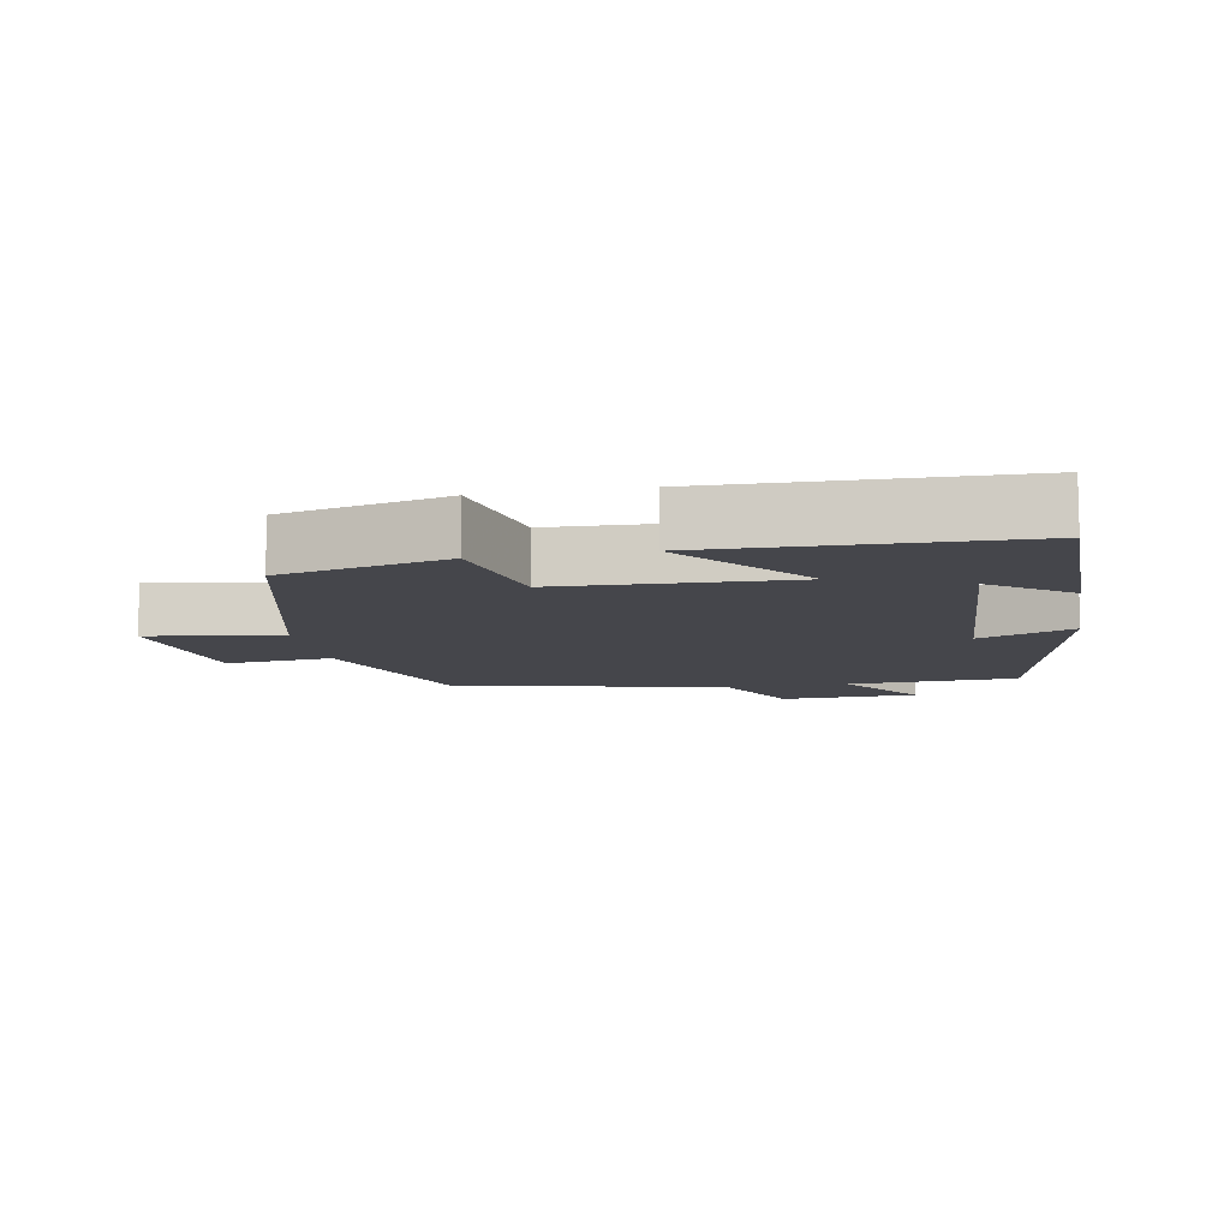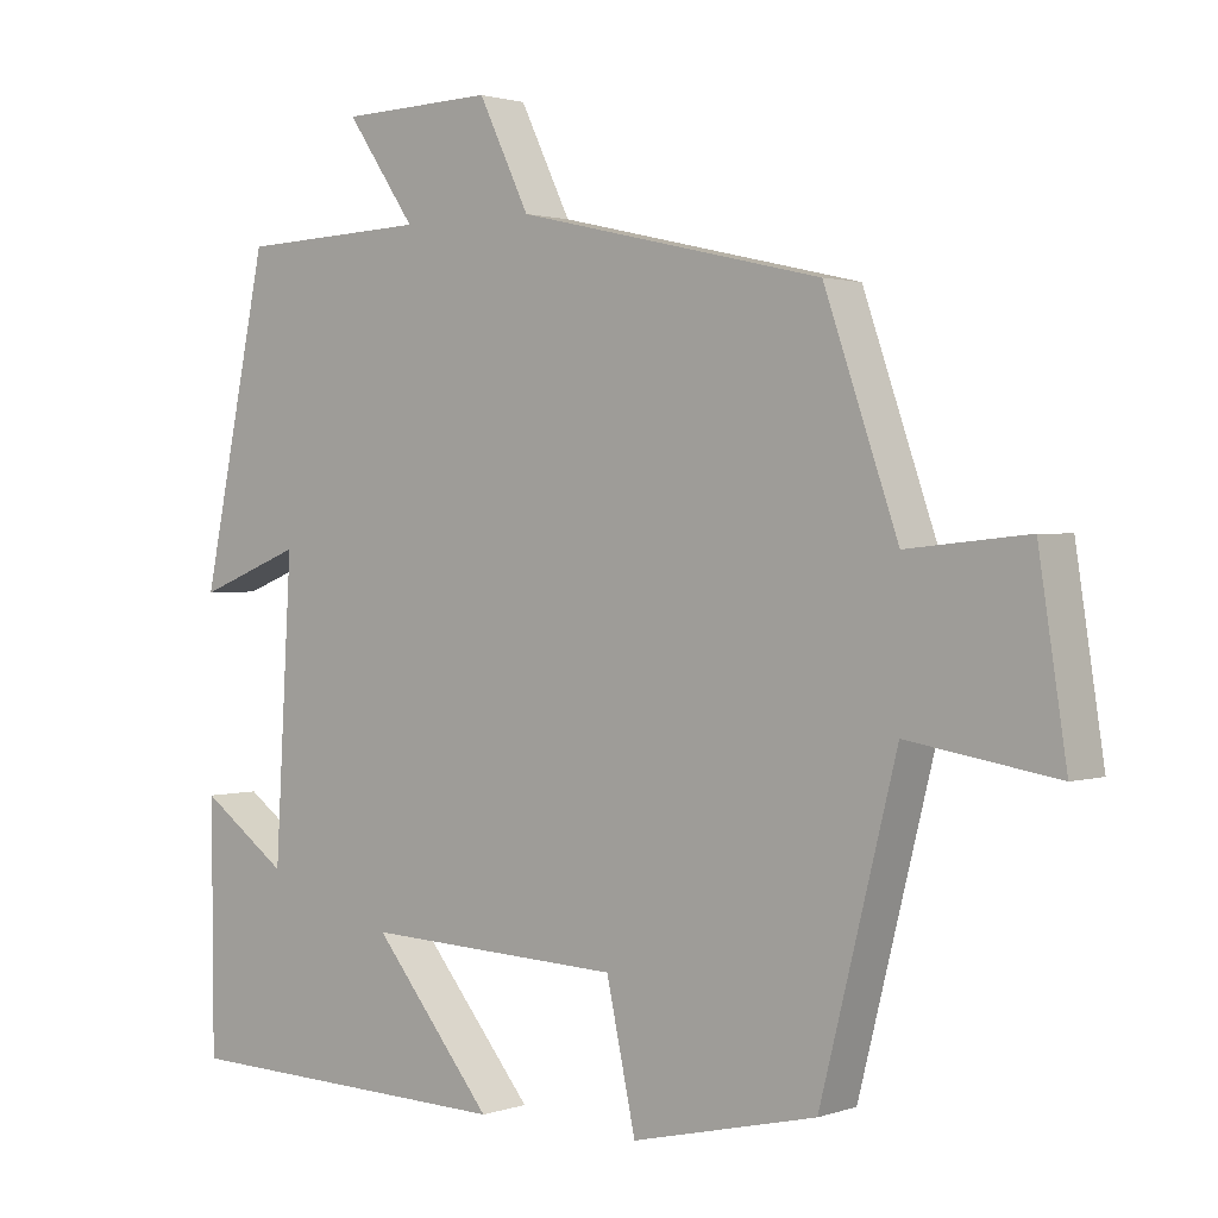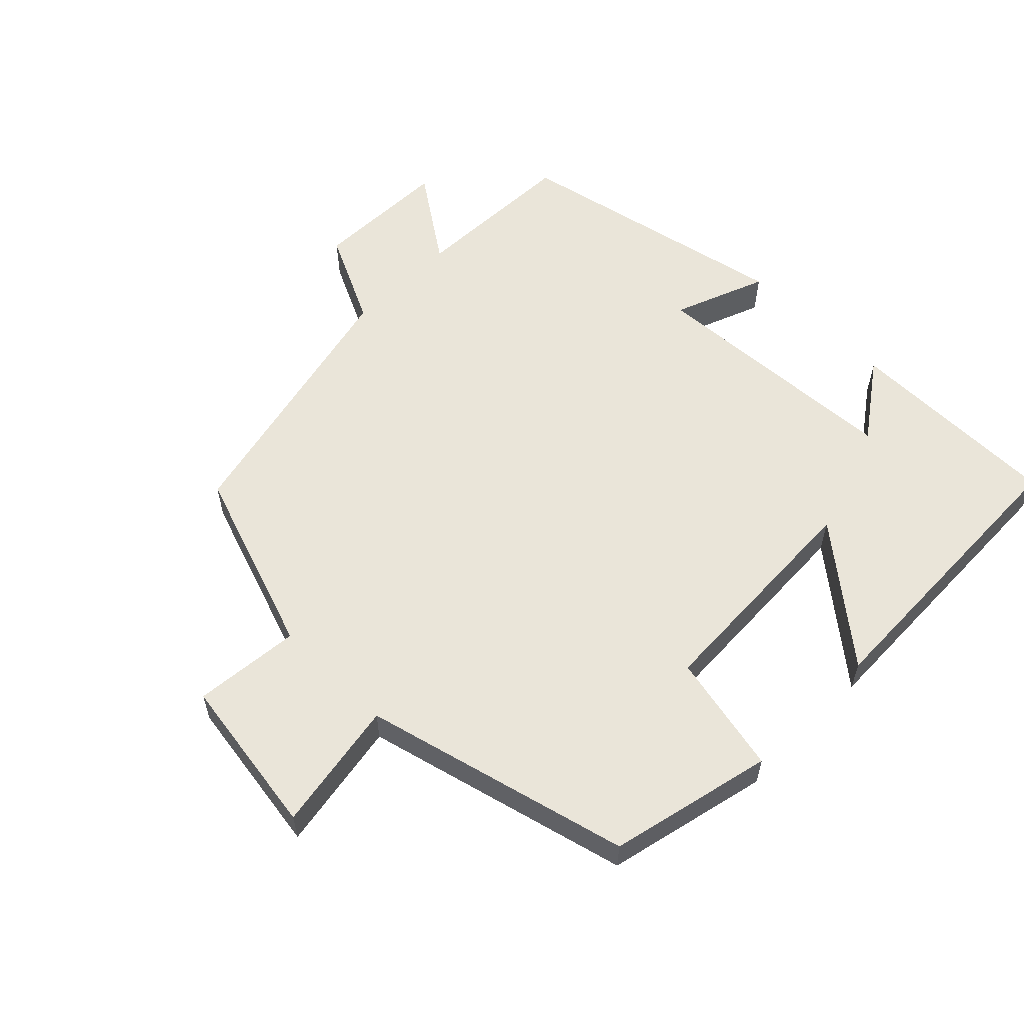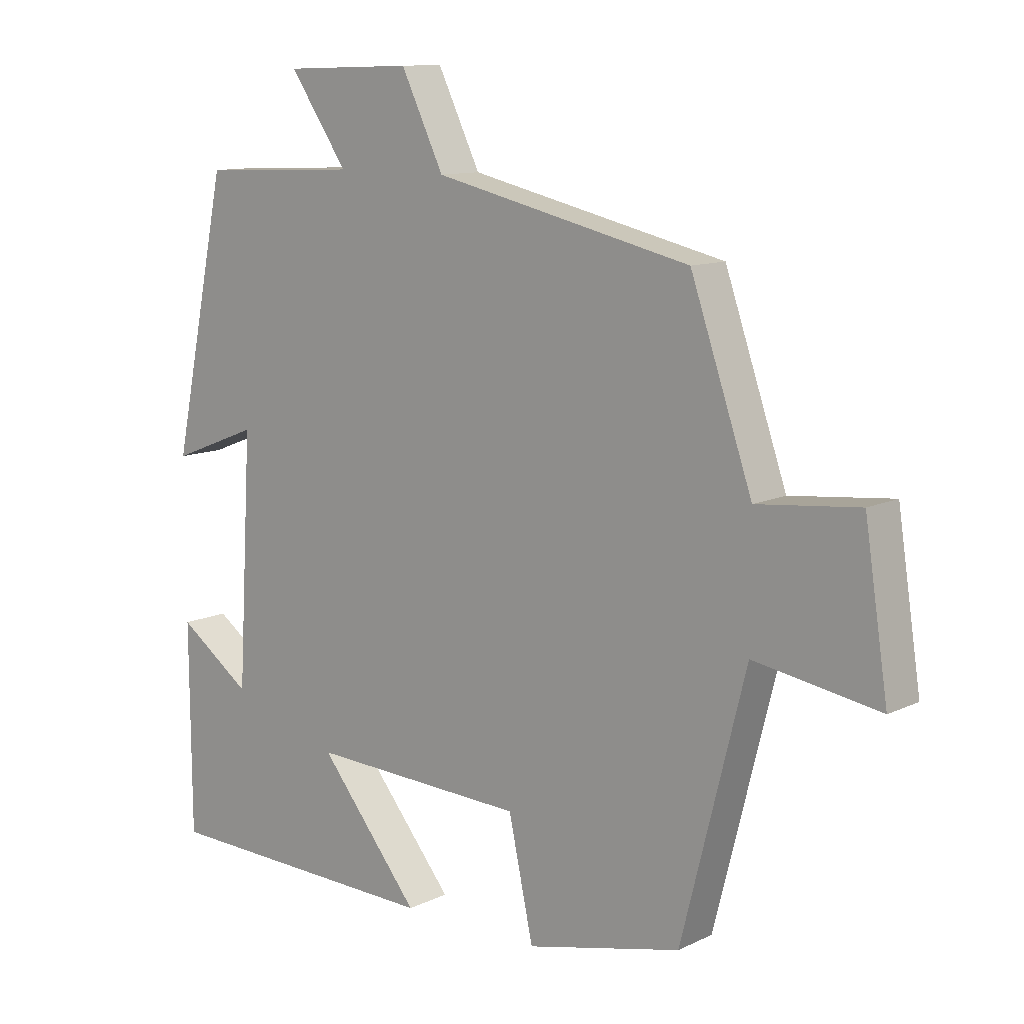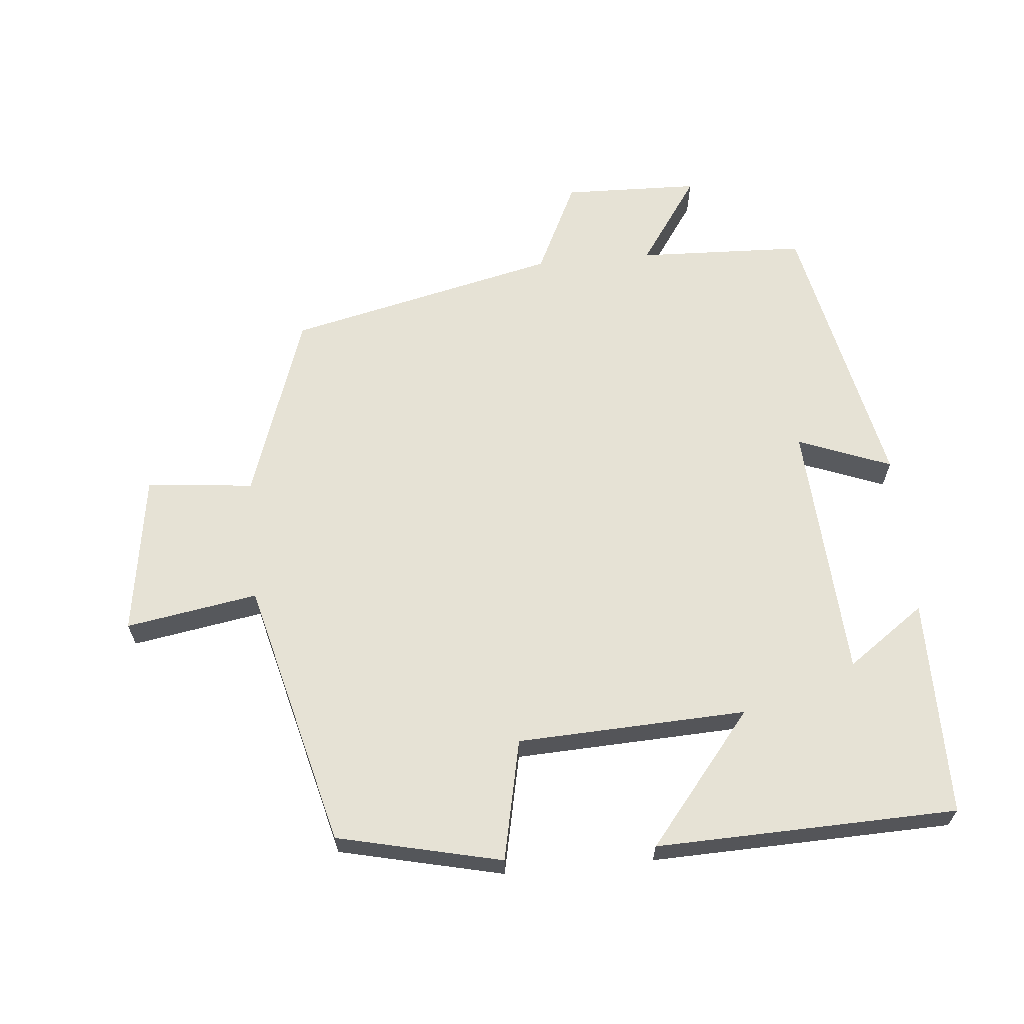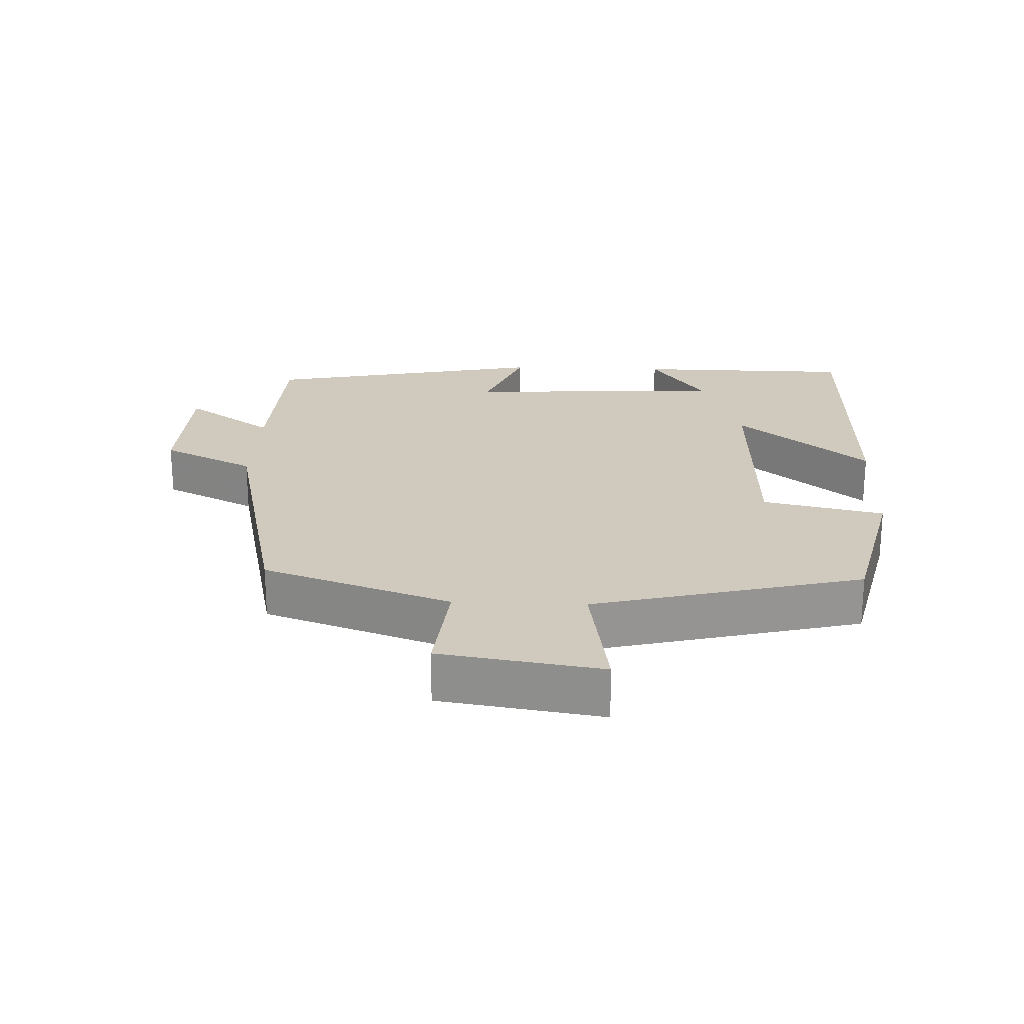
<metadata>
{"format":"obj","ext":"obj","renderer":"f3d","projection":"perspective","resolution":1024,"background":"white","views":[{"elev":-10.1,"azim":-169.5,"up":"+Y"},{"elev":1.6,"azim":39.6,"up":"+Z"},{"elev":57.9,"azim":134.6,"up":"+Y"},{"elev":11.2,"azim":40.9,"up":"+Z"},{"elev":64.0,"azim":174.6,"up":"+Y"},{"elev":23.0,"azim":92.4,"up":"+Y"}]}
</metadata>
<code>
v -0.414 0.07 0.49
v -0.168 0.07 0.5
v -0.258 0.07 0.63
v -0.058 0.07 0.636
v 0.008 0.07 0.5
v 0.405 0.07 0.409
v 0.5 0.07 0.135
v 0.657 0.07 0.151
v 0.693 0.07 -0.085
v 0.5 0.07 -0.053
v 0.401 0.07 -0.444
v 0.161 0.07 -0.5
v 0.123 0.07 -0.323
v -0.213 0.07 -0.309
v -0.057 0.07 -0.5
v -0.498 0.07 -0.488
v -0.5 0.07 -0.168
v -0.386 0.07 -0.249
v -0.364 0.07 0.131
v -0.5 0.07 0.078
v -0.414 0 0.49
v -0.168 0 0.5
v -0.258 0 0.63
v -0.058 0 0.636
v 0.008 0 0.5
v 0.405 0 0.409
v 0.5 0 0.135
v 0.657 0 0.151
v 0.693 0 -0.085
v 0.5 0 -0.053
v 0.401 0 -0.444
v 0.161 0 -0.5
v 0.123 0 -0.323
v -0.213 0 -0.309
v -0.057 0 -0.5
v -0.498 0 -0.488
v -0.5 0 -0.168
v -0.386 0 -0.249
v -0.364 0 0.131
v -0.5 0 0.078
f 19 20 1 2
f 18 19 2
f 15 16 17 18
f 14 15 18
f 13 14 18 2
f 10 11 12 13
f 10 13 2
f 7 8 9 10
f 5 6 7 10
f 5 10 2 3
f 3 4 5
f 22 21 40 39
f 22 39 38
f 38 37 36 35
f 38 35 34
f 22 38 34 33
f 33 32 31 30
f 22 33 30
f 30 29 28 27
f 30 27 26 25
f 23 22 30 25
f 25 24 23
f 1 21 22 2
f 2 22 23 3
f 3 23 24 4
f 4 24 25 5
f 5 25 26 6
f 6 26 27 7
f 7 27 28 8
f 8 28 29 9
f 9 29 30 10
f 10 30 31 11
f 11 31 32 12
f 12 32 33 13
f 13 33 34 14
f 14 34 35 15
f 15 35 36 16
f 16 36 37 17
f 17 37 38 18
f 18 38 39 19
f 19 39 40 20
f 20 40 21 1

</code>
